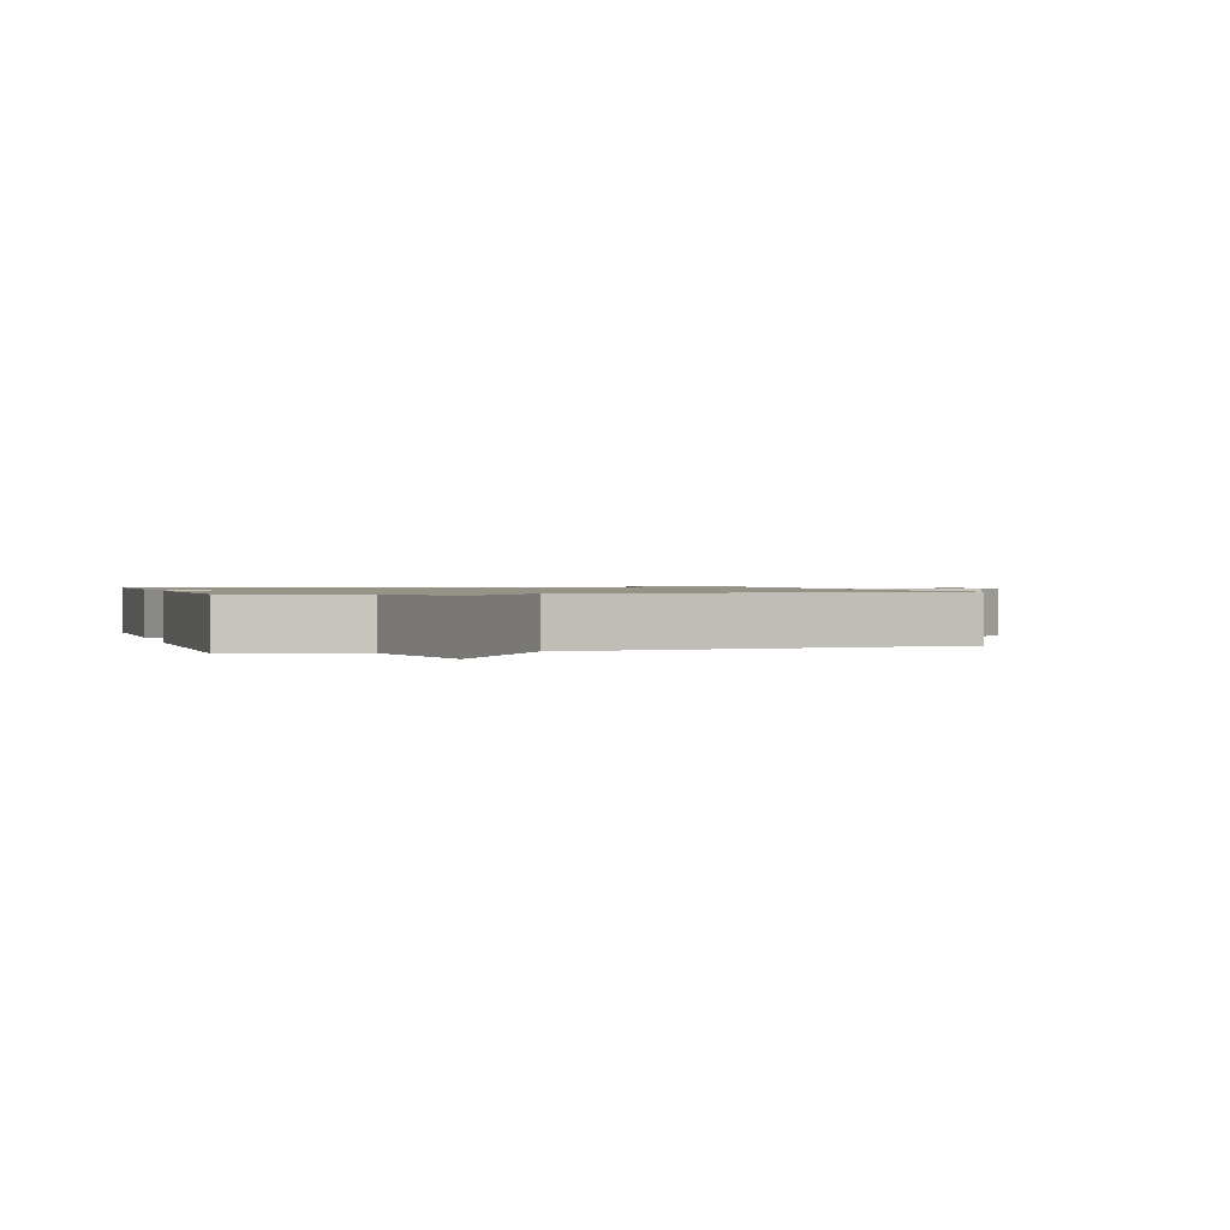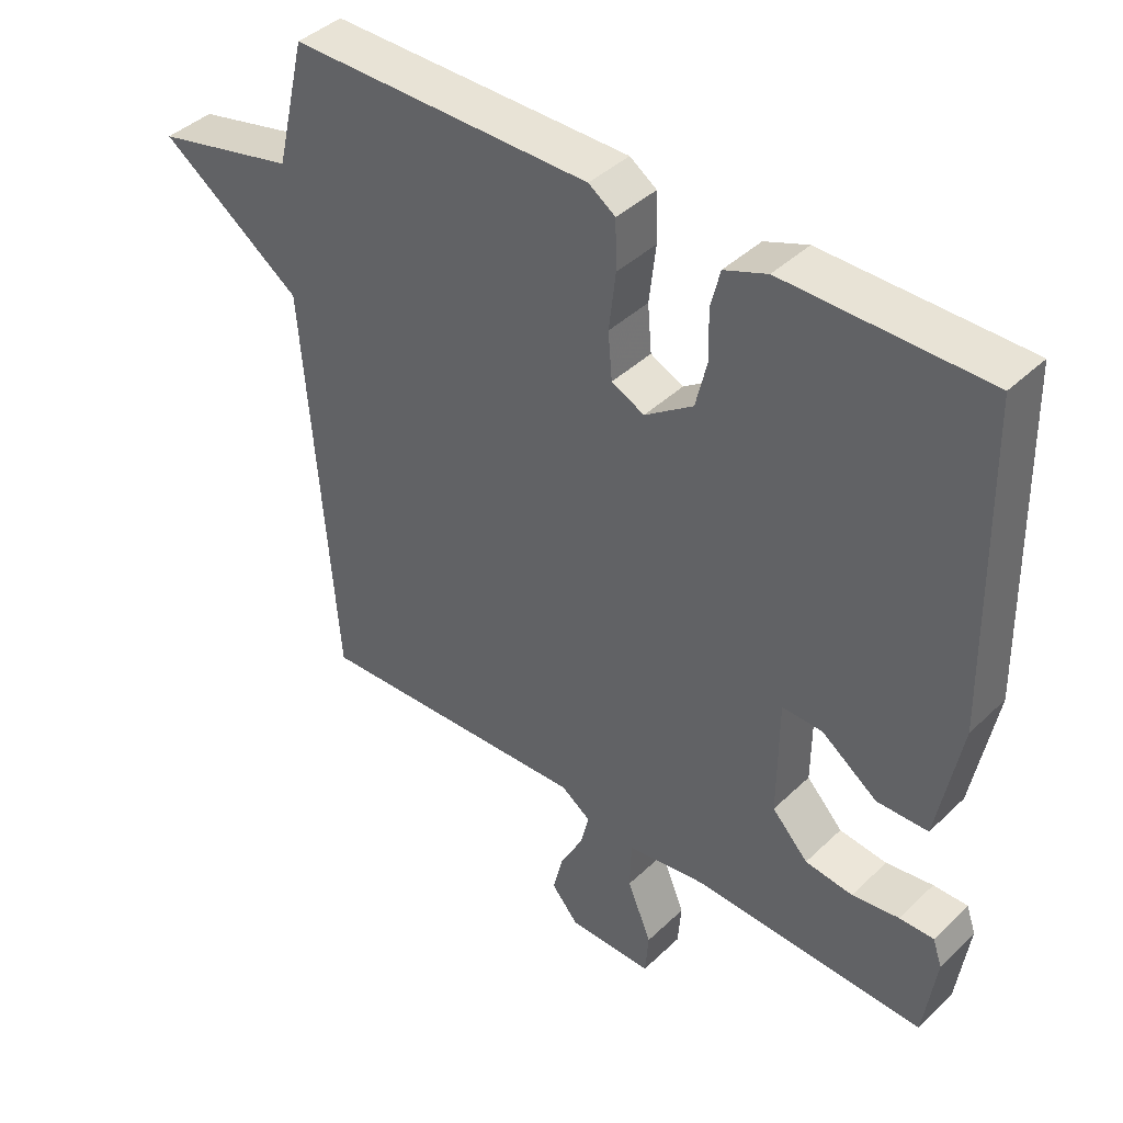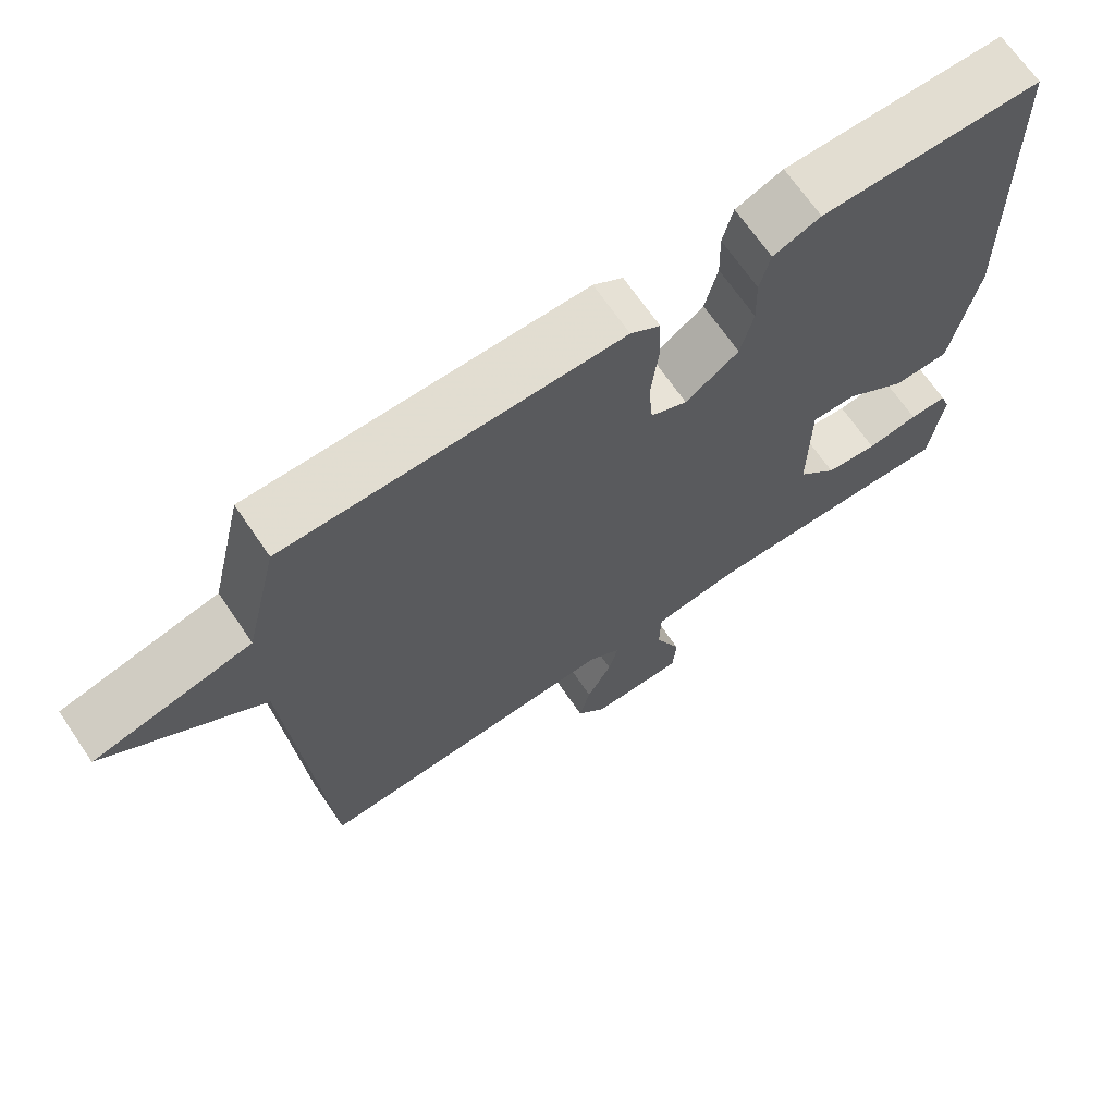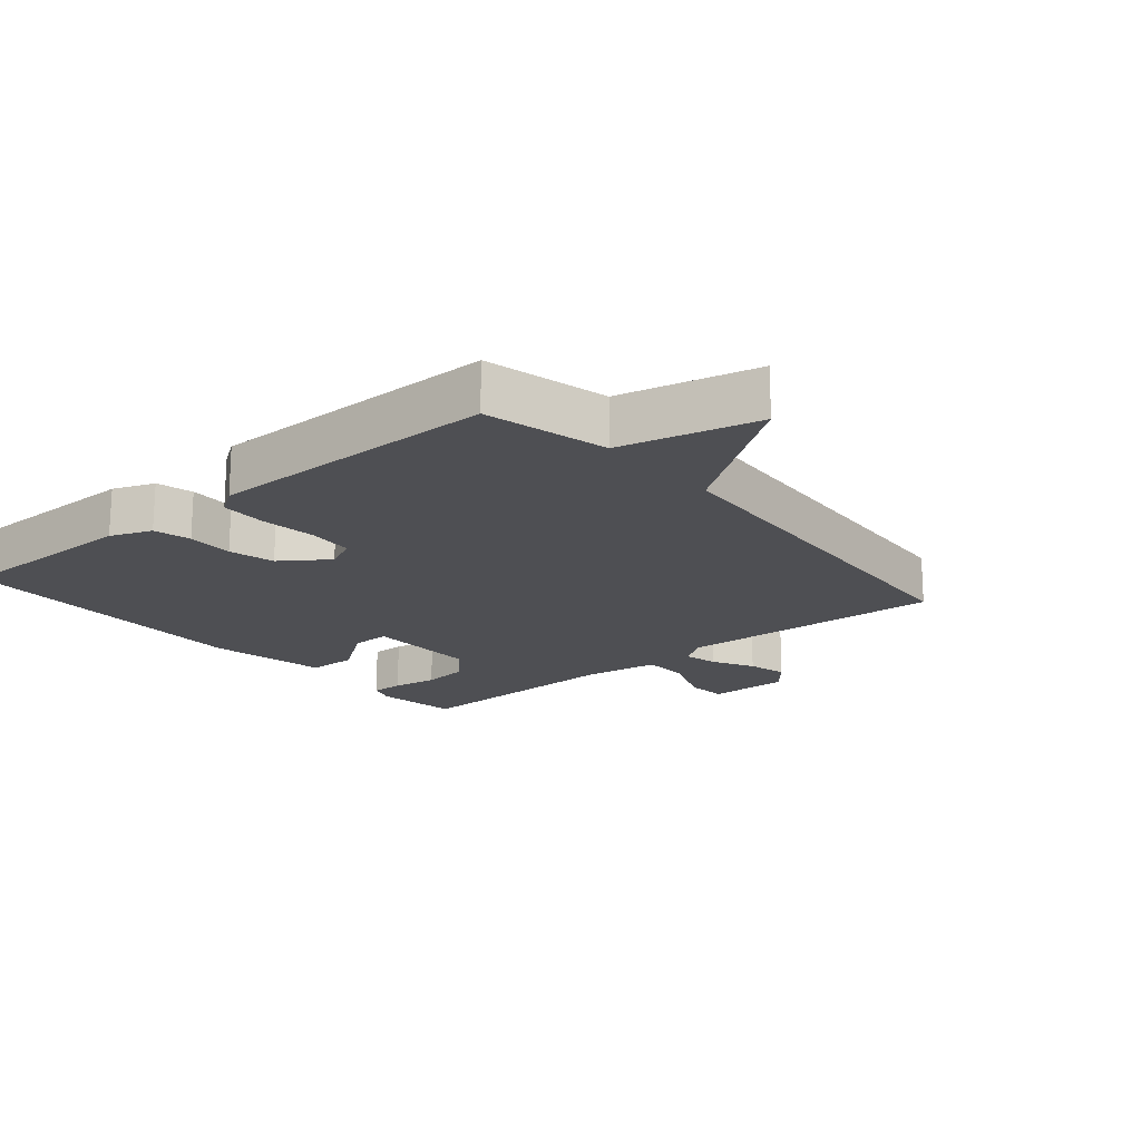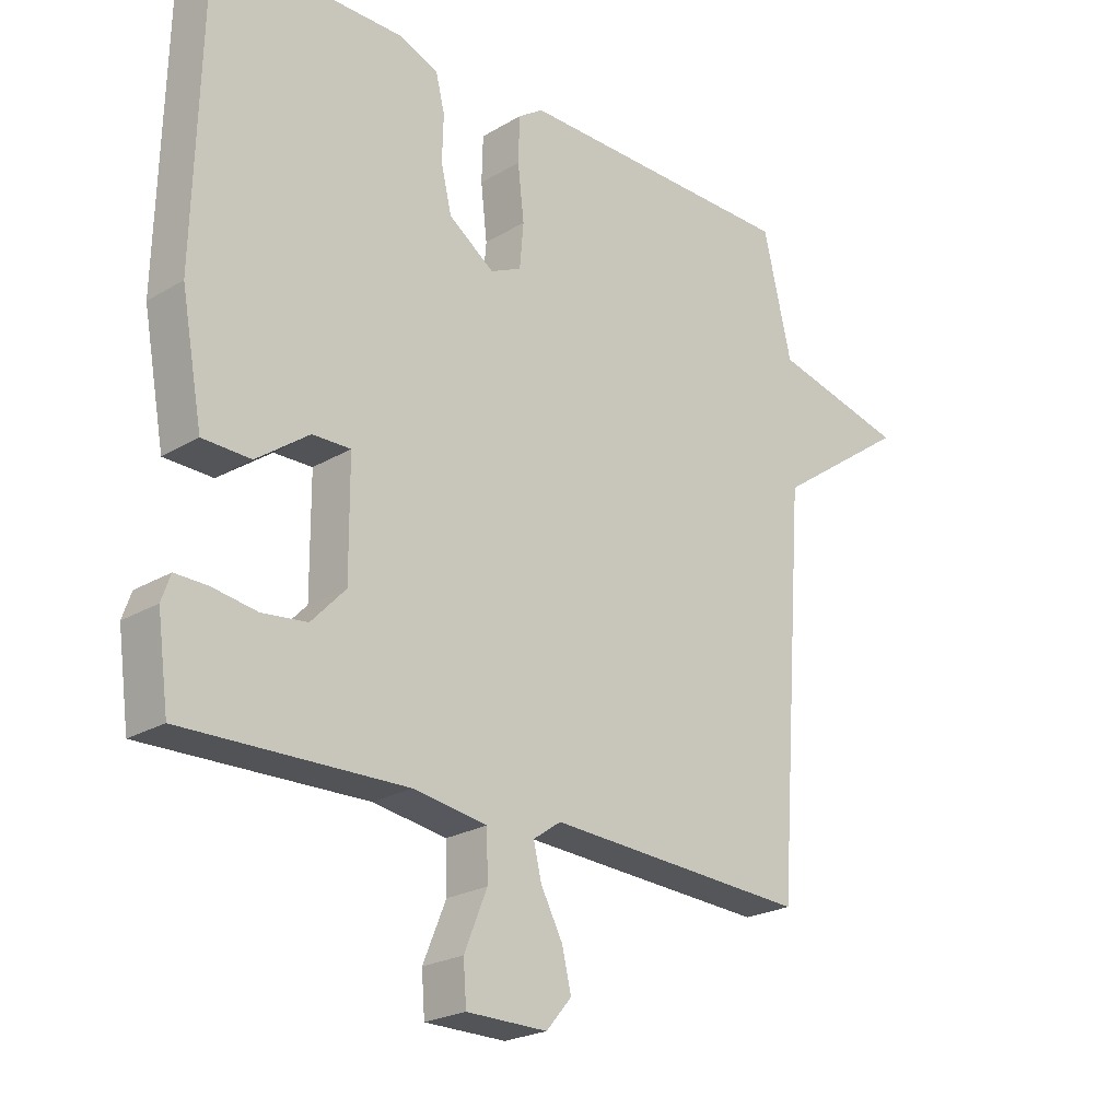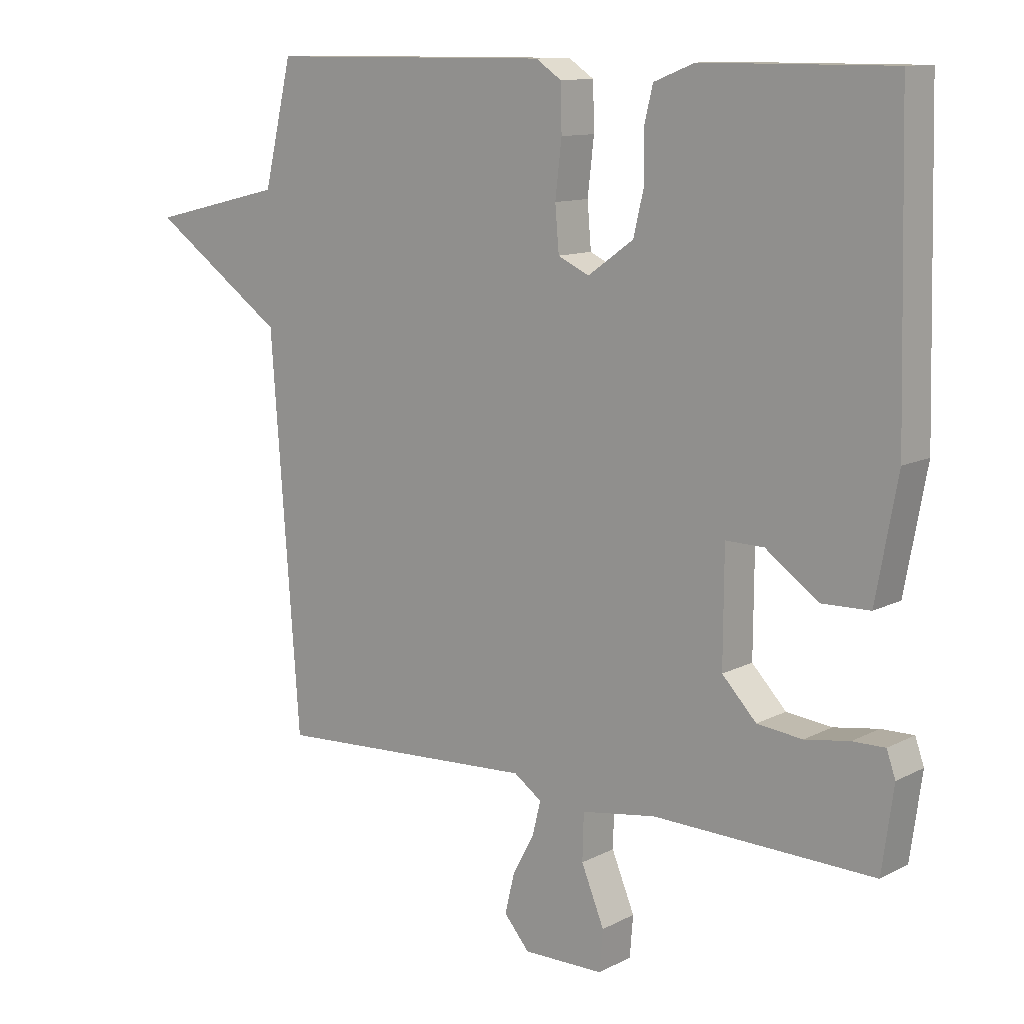
<metadata>
{"format":"obj","ext":"obj","renderer":"f3d","projection":"perspective","resolution":1024,"background":"white","views":[{"elev":1.1,"azim":72.8,"up":"+Y"},{"elev":41.8,"azim":-138.6,"up":"+Z"},{"elev":68.4,"azim":145.7,"up":"+Z"},{"elev":-18.1,"azim":40.3,"up":"+Y"},{"elev":-23.1,"azim":-44.8,"up":"+Z"},{"elev":11.4,"azim":-141.0,"up":"+Z"}]}
</metadata>
<code>
v 0.5 0.07 0.5
v 0.545 0.07 0.31
v 0.757 0.07 0.259
v 0.545 0.07 0.11
v 0.5 0.07 -0.5
v 0.085 0.07 -0.478
v 0.041 0.07 -0.509
v 0.054 0.07 -0.562
v 0.088 0.07 -0.626
v 0.103 0.07 -0.688
v 0.063 0.07 -0.735
v -0.064 0.07 -0.734
v -0.069 0.07 -0.67
v -0.033 0.07 -0.582
v -0.035 0.07 -0.509
v -0.152 0.07 -0.491
v -0.5 0.07 -0.5
v -0.518 0.07 -0.369
v -0.504 0.07 -0.329
v -0.453 0.07 -0.33
v -0.383 0.07 -0.341
v -0.312 0.07 -0.333
v -0.258 0.07 -0.276
v -0.259 0.07 -0.1
v -0.319 0.07 -0.101
v -0.402 0.07 -0.161
v -0.478 0.07 -0.159
v -0.512 0.07 0.026
v -0.5 0.07 0.5
v -0.202 0.07 0.5
v -0.138 0.07 0.475
v -0.124 0.07 0.418
v -0.126 0.07 0.346
v -0.109 0.07 0.275
v -0.037 0.07 0.224
v 0.012 0.07 0.247
v 0.018 0.07 0.317
v 0.008 0.07 0.403
v 0.01 0.07 0.475
v 0.05 0.07 0.502
v 0.5 0 0.5
v 0.545 0 0.31
v 0.757 0 0.259
v 0.545 0 0.11
v 0.5 0 -0.5
v 0.085 0 -0.478
v 0.041 0 -0.509
v 0.054 0 -0.562
v 0.088 0 -0.626
v 0.103 0 -0.688
v 0.063 0 -0.735
v -0.064 0 -0.734
v -0.069 0 -0.67
v -0.033 0 -0.582
v -0.035 0 -0.509
v -0.152 0 -0.491
v -0.5 0 -0.5
v -0.518 0 -0.369
v -0.504 0 -0.329
v -0.453 0 -0.33
v -0.383 0 -0.341
v -0.312 0 -0.333
v -0.258 0 -0.276
v -0.259 0 -0.1
v -0.319 0 -0.101
v -0.402 0 -0.161
v -0.478 0 -0.159
v -0.512 0 0.026
v -0.5 0 0.5
v -0.202 0 0.5
v -0.138 0 0.475
v -0.124 0 0.418
v -0.126 0 0.346
v -0.109 0 0.275
v -0.037 0 0.224
v 0.012 0 0.247
v 0.018 0 0.317
v 0.008 0 0.403
v 0.01 0 0.475
v 0.05 0 0.502
f 40 1 2
f 39 40 2
f 38 39 2
f 37 38 2
f 2 3 4
f 37 2 4
f 36 37 4
f 4 5 6
f 36 4 6
f 35 36 6
f 34 35 6 7
f 33 34 7
f 31 32 33
f 30 31 33
f 29 30 33
f 28 29 33
f 27 28 33
f 26 27 33
f 25 26 33
f 24 25 33
f 23 24 33 7
f 22 23 7 8
f 19 20 21
f 18 19 21
f 17 18 21
f 16 17 21
f 15 16 21 22
f 12 13 14
f 11 12 14
f 10 11 14
f 9 10 14
f 8 9 14
f 8 14 15
f 8 15 22
f 42 41 80
f 42 80 79
f 42 79 78
f 42 78 77
f 44 43 42
f 44 42 77
f 44 77 76
f 46 45 44
f 46 44 76
f 46 76 75
f 47 46 75 74
f 47 74 73
f 73 72 71
f 73 71 70
f 73 70 69
f 73 69 68
f 73 68 67
f 73 67 66
f 73 66 65
f 73 65 64
f 47 73 64 63
f 48 47 63 62
f 61 60 59
f 61 59 58
f 61 58 57
f 61 57 56
f 62 61 56 55
f 54 53 52
f 54 52 51
f 54 51 50
f 54 50 49
f 54 49 48
f 55 54 48
f 62 55 48
f 1 41 42 2
f 2 42 43 3
f 3 43 44 4
f 4 44 45 5
f 5 45 46 6
f 6 46 47 7
f 7 47 48 8
f 8 48 49 9
f 9 49 50 10
f 10 50 51 11
f 11 51 52 12
f 12 52 53 13
f 13 53 54 14
f 14 54 55 15
f 15 55 56 16
f 16 56 57 17
f 17 57 58 18
f 18 58 59 19
f 19 59 60 20
f 20 60 61 21
f 21 61 62 22
f 22 62 63 23
f 23 63 64 24
f 24 64 65 25
f 25 65 66 26
f 26 66 67 27
f 27 67 68 28
f 28 68 69 29
f 29 69 70 30
f 30 70 71 31
f 31 71 72 32
f 32 72 73 33
f 33 73 74 34
f 34 74 75 35
f 35 75 76 36
f 36 76 77 37
f 37 77 78 38
f 38 78 79 39
f 39 79 80 40
f 40 80 41 1

</code>
